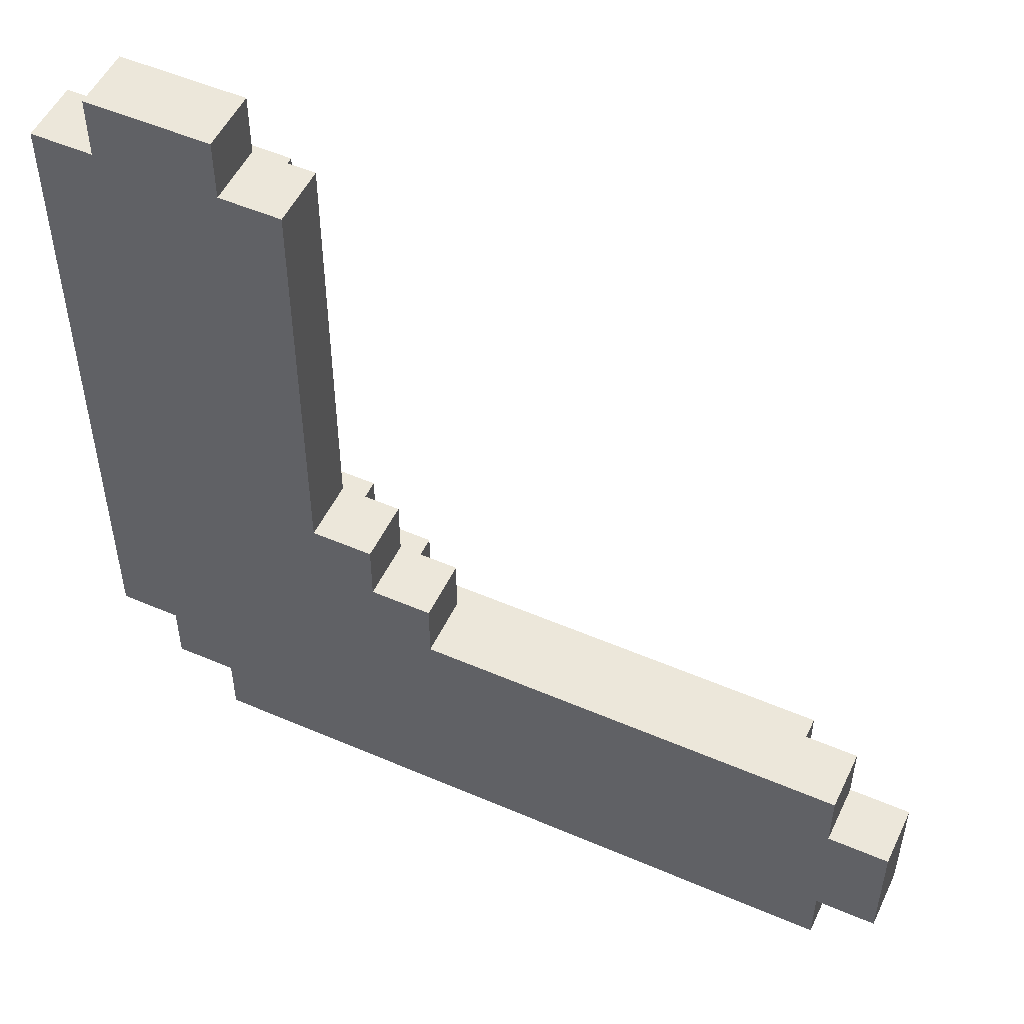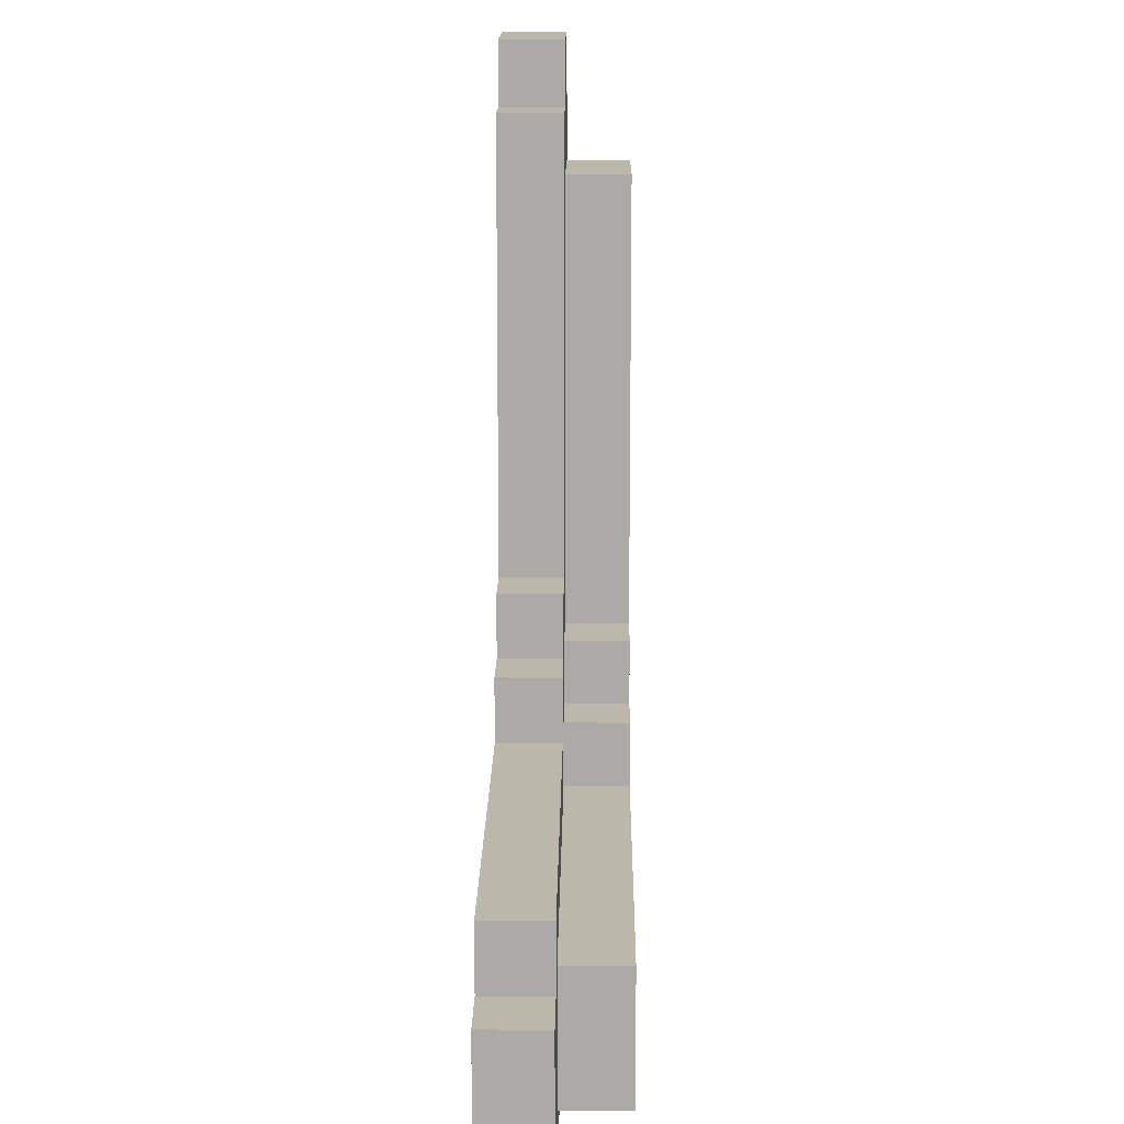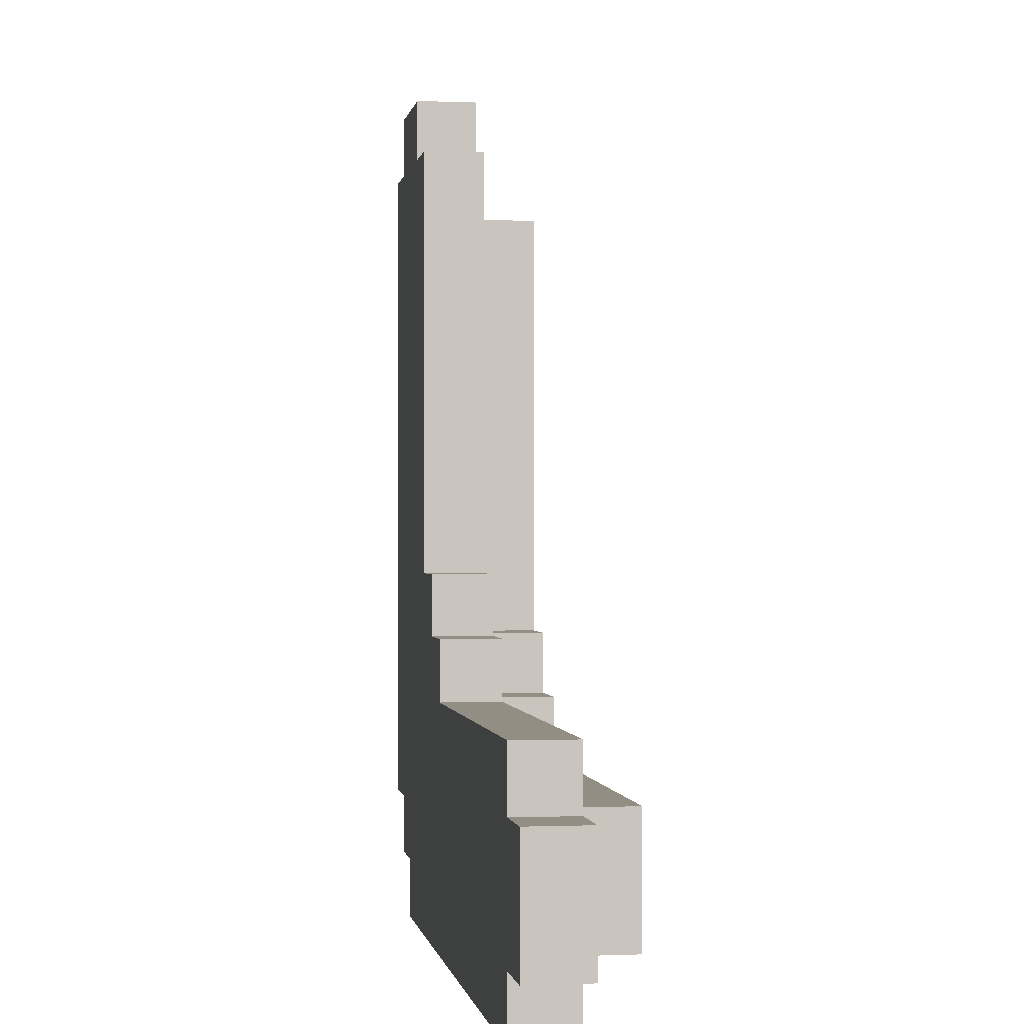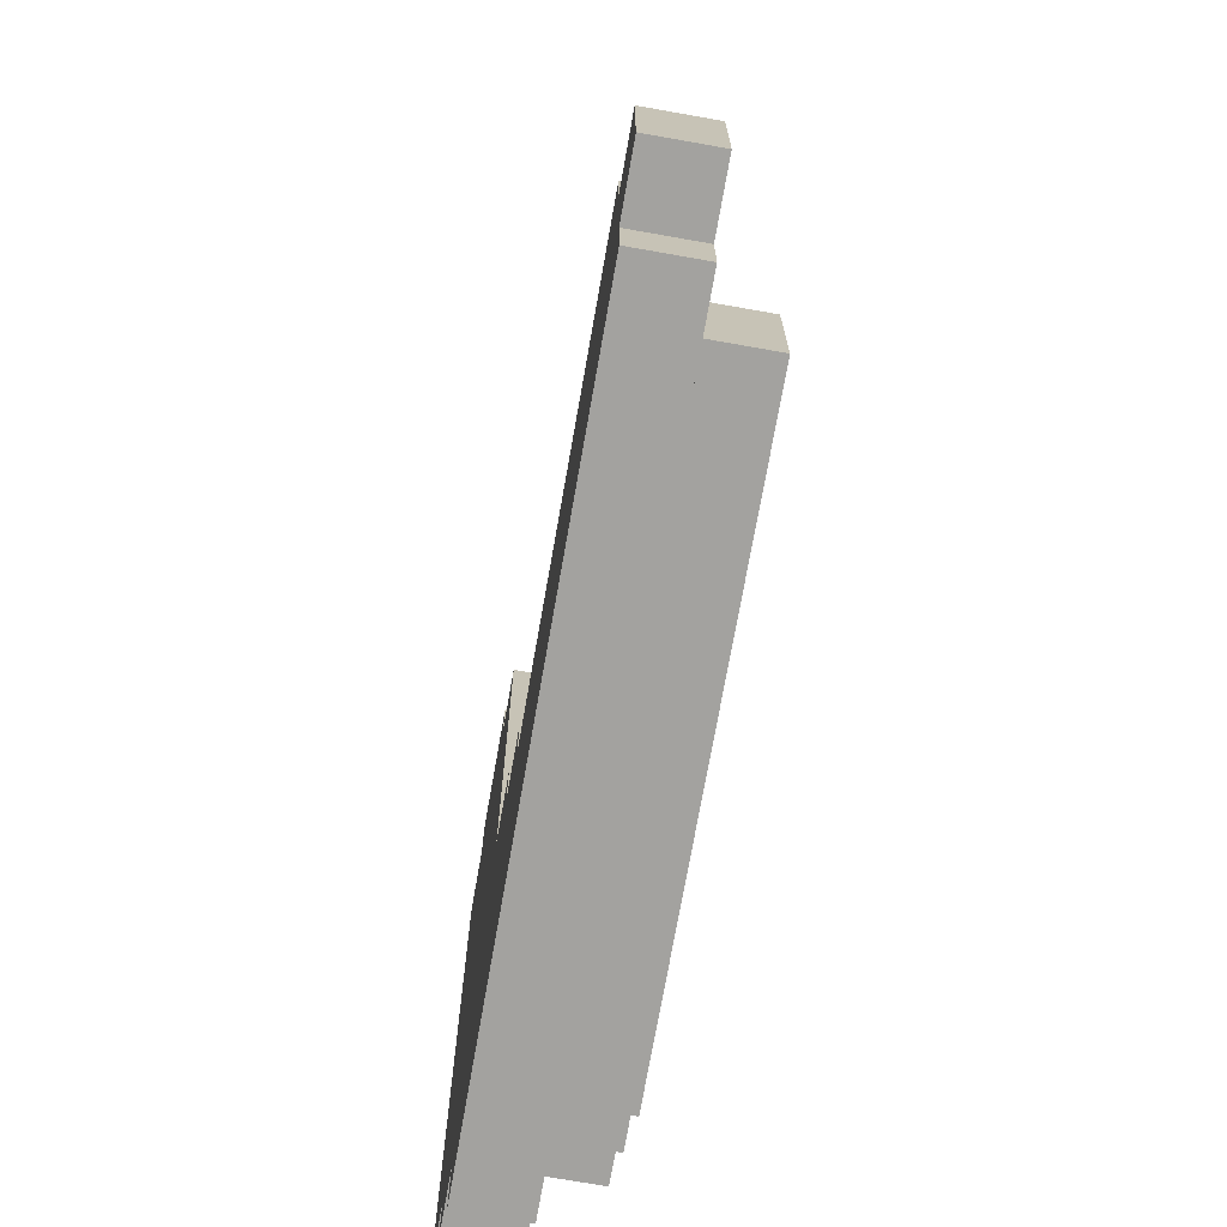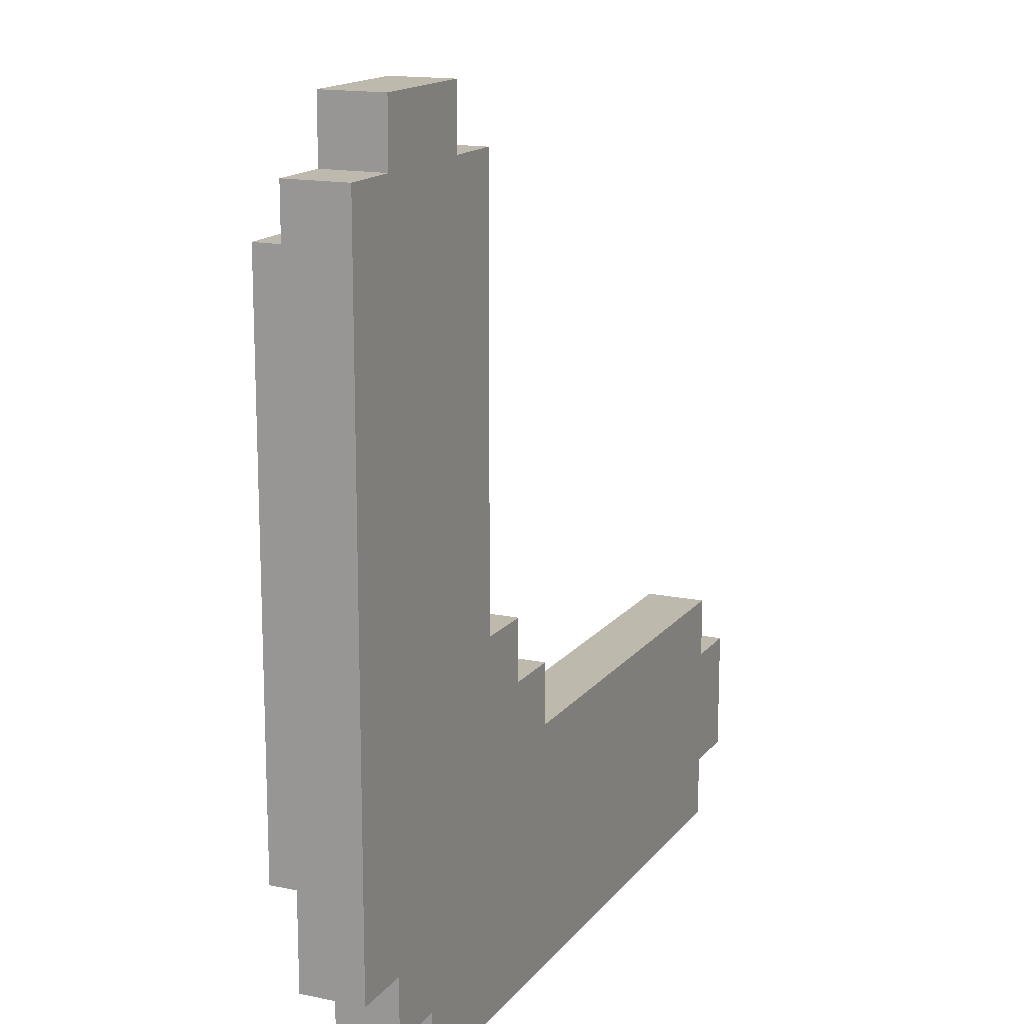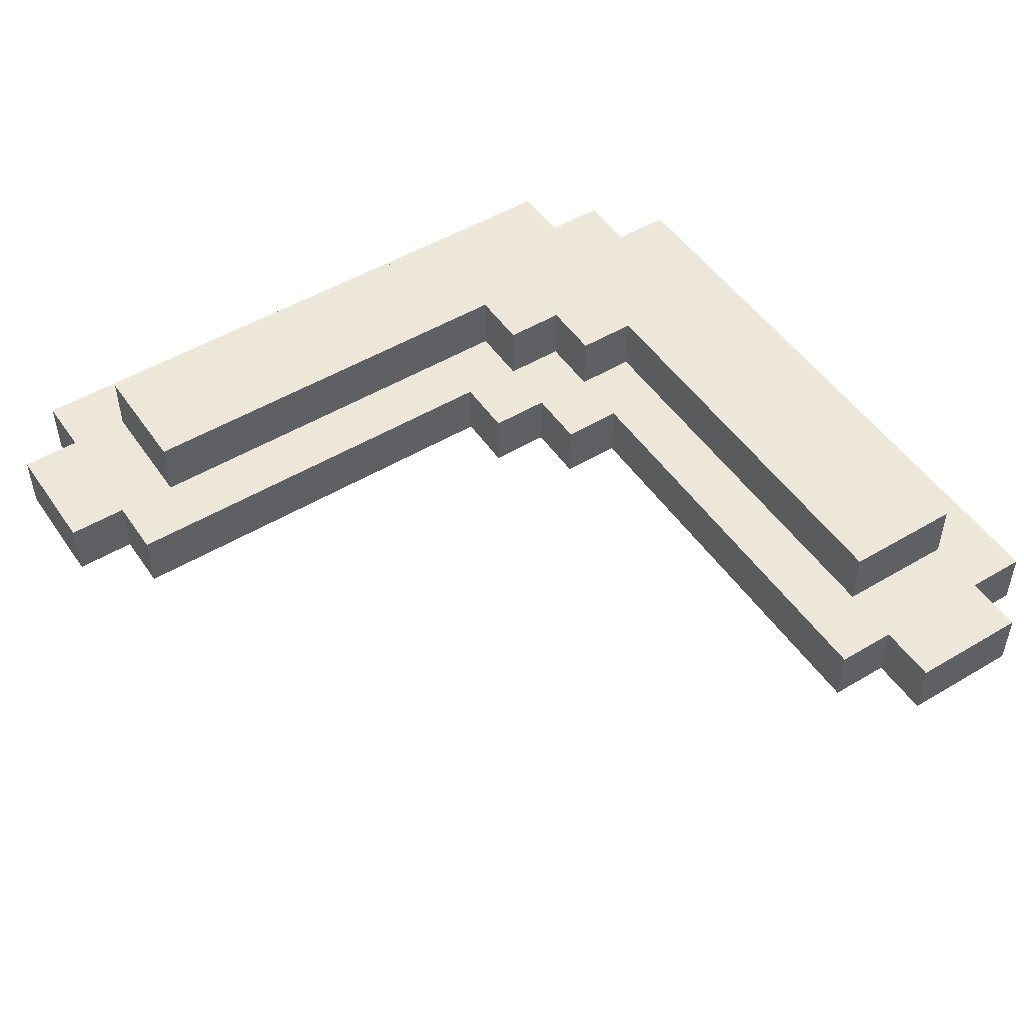
<metadata>
{"format":"obj","ext":"obj","renderer":"f3d","projection":"perspective","resolution":1024,"background":"white","views":[{"elev":51.9,"azim":25.0,"up":"+Z"},{"elev":14.2,"azim":90.7,"up":"+Z"},{"elev":-0.3,"azim":81.1,"up":"+Z"},{"elev":-72.5,"azim":80.0,"up":"+Z"},{"elev":15.2,"azim":-65.8,"up":"+Z"},{"elev":49.9,"azim":56.7,"up":"+Y"}]}
</metadata>
<code>
o Boomerang
v -2 1 -4
v -4 1 -2
v -7 0 -5
v -7 0 -3
v 6 1 -4
v -4 1 7
v 7 1 -6
v -7 1 6
v -5 1 -4
v -3 0 -7
v -5 0 -7
v -5 0 -3
v -5 0 -5
v -3 0 -1
v -3 0 -3
v -3 0 -5
v 6 1 -3
v -1 0 -3
v -2 1 -3
v -7 0 6
v -2 1 -1
v 7 0 -6
v -2 1 -2
v -6 0 7
v -4 0 7
v -4 1 -5
v -4 1 5
v 7 0 -4
v 6 0 -7
v -5 0 -6
v -3 0 6
v -3 0 -2
v -7 1 -5
v -6 1 -5
v 6 1 -7
v -1 0 -2
v -6 1 5
v 5 1 -4
v 7 1 -4
v 5 1 -6
v -6 0 -5
v -2 0 -1
v -2 0 -3
v -1 1 -3
v -1 1 -2
v 6 0 -3
v 6 0 -4
v -3 1 -3
v -3 1 -2
v -3 1 -1
v -5 1 -6
v -5 1 -7
v -6 1 7
v -3 1 6
v -5 1 -5
v -2 0 -2
v 5 1 -7
v -4 0 6
v -6 0 6
v -6 0 -6
v 6 0 -6
v -4 1 6
v -6 1 -4
v -6 1 6
v -4 1 -6
v -6 1 -6
v 6 1 -6
v -4 2 -6
v 5 2 -6
v -5 2 -4
v -5 2 -5
v -6 2 5
v -4 2 -5
v -4 2 -3
v -6 2 -4
v -4 2 5
v -3 2 -2
v -4 2 -2
v -3 2 -4
v -4 2 -4
v -2 2 -4
v -2 2 -3
v 5 2 -4
v -3 2 -3
f 58 62 6 25
f 59 64 8 20
f 43 18 36 56
f 29 35 67 61
f 17 44 18 46
f 52 51 65
f 55 51 66 34
f 9 70 71 55
f 42 21 50 14
f 30 51 52 11
f 8 64 37 33
f 20 4 14 59
f 16 10 18 43
f 5 39 7 67
f 36 45 23 56
f 48 84 77 49
f 25 6 53 24
f 27 50 49 2
f 19 44 38 1
f 25 24 59 58
f 26 73 68 65
f 6 62 64 53
f 62 27 37 64
f 58 59 14 31
f 72 75 63 37
f 18 44 45 36
f 19 82 84 48
f 60 66 51 30
f 24 53 64 59
f 69 83 38 40
f 82 81 79 84
f 21 23 49 50
f 45 44 19 23
f 63 75 70 9
f 49 77 78 2
f 61 22 28 47
f 10 16 13 30
f 16 15 12 13
f 31 54 62 58
f 60 30 13 41
f 1 81 82 19
f 2 78 76 27
f 56 23 21 42
f 3 41 12 4
f 76 72 37 27
f 61 67 7 22
f 67 35 57 40
f 17 5 38 44
f 9 55 34 63
f 47 5 17 46
f 28 39 5 47
f 41 34 66 60
f 15 43 56 32
f 32 56 42 14
f 83 81 1 38
f 55 71 73 26
f 3 33 34 41
f 78 74 70 75
f 23 19 48 49
f 84 79 80 74
f 80 73 71 70
f 65 68 69 40
f 77 84 74 78
f 4 12 32 14
f 37 63 34 33
f 69 68 81 83
f 22 7 39 28
f 29 10 57 35
f 30 11 10
f 47 46 18 61
f 29 61 18 10
f 12 15 32
f 3 4 33
f 54 50 27 62
f 14 50 54 31
f 68 73 79 81
f 41 13 12
f 67 40 38 5
f 57 10 11 52
f 72 76 78 75
f 73 80 79
f 4 20 8 33
f 74 80 70
f 57 52 65 40
f 43 15 16
f 26 65 51 55

</code>
